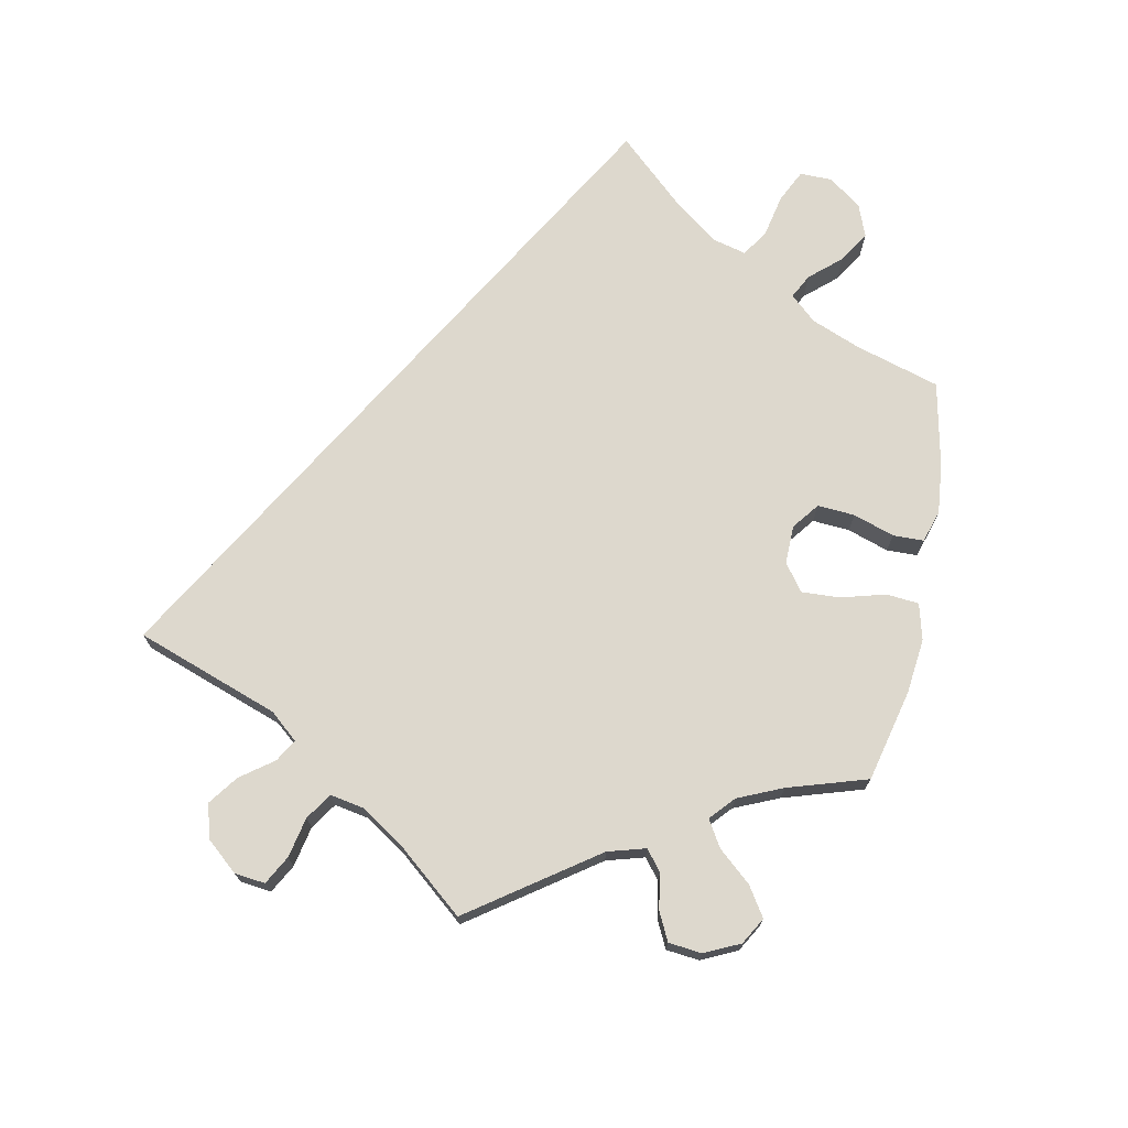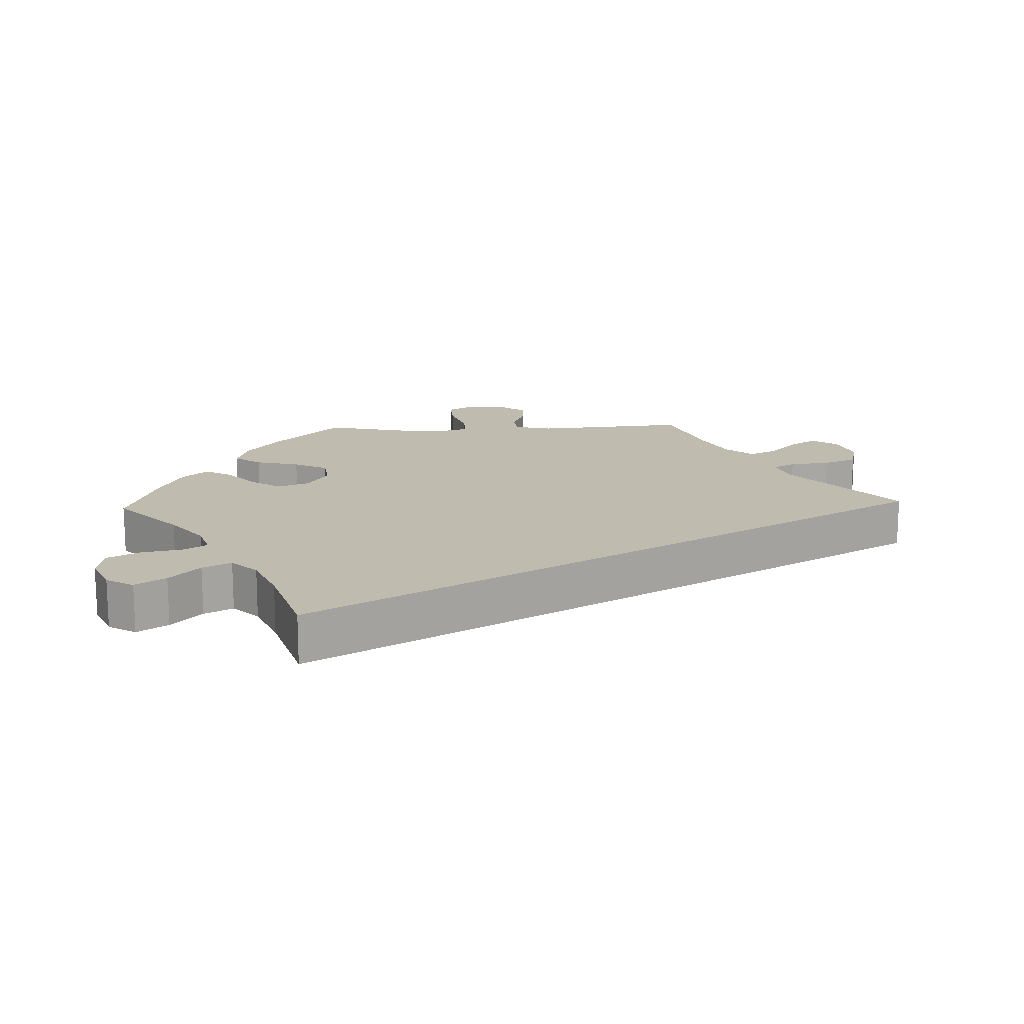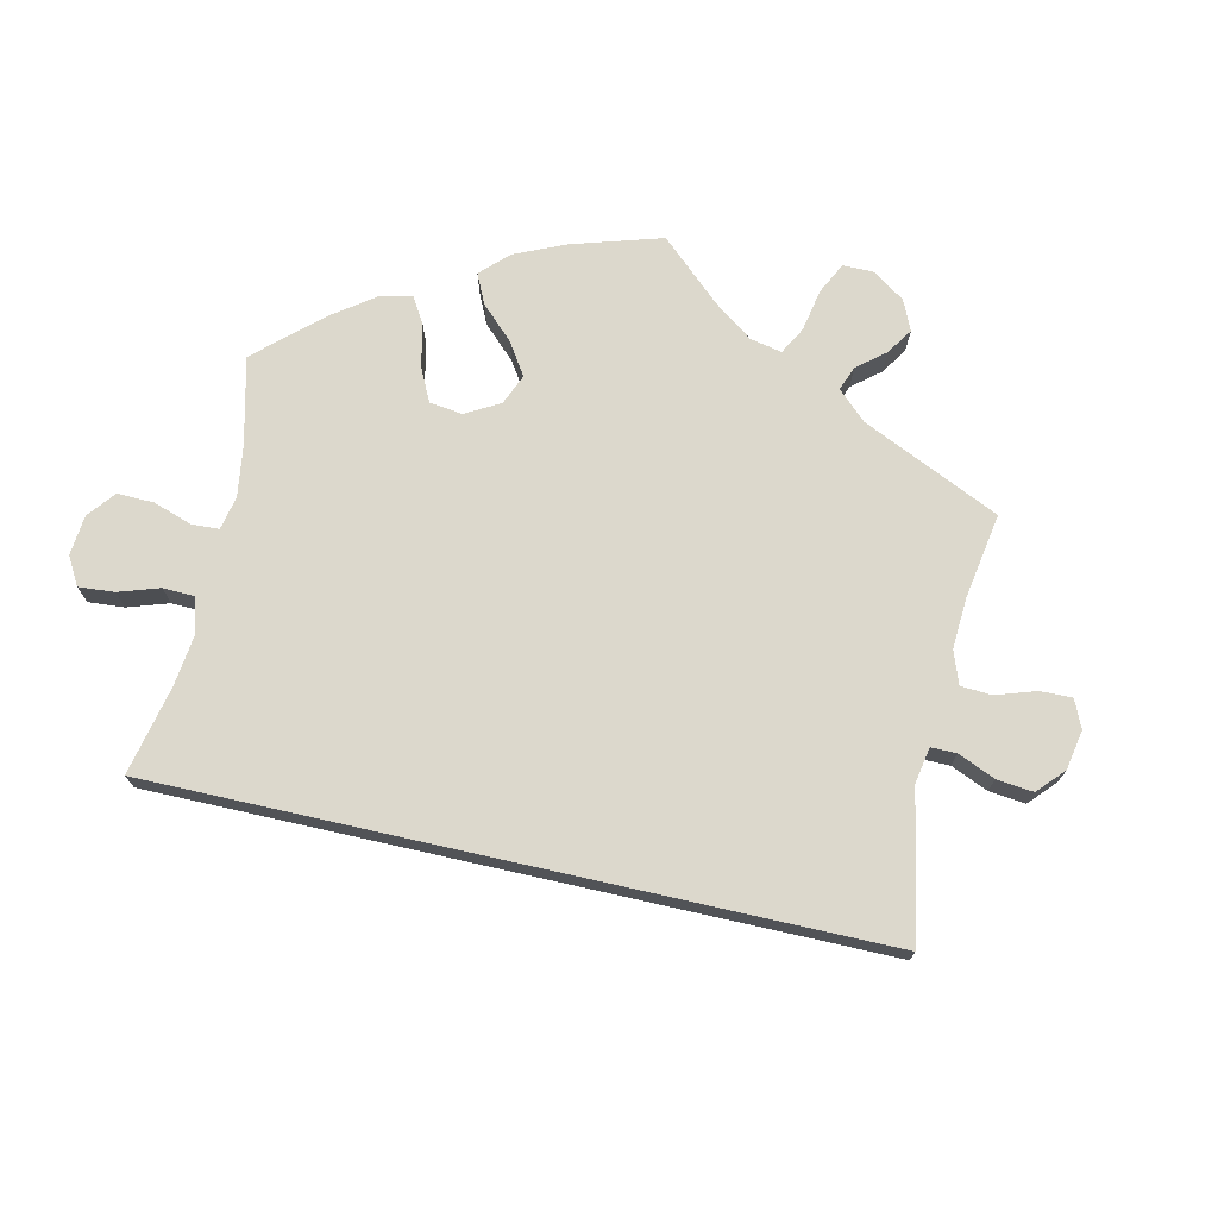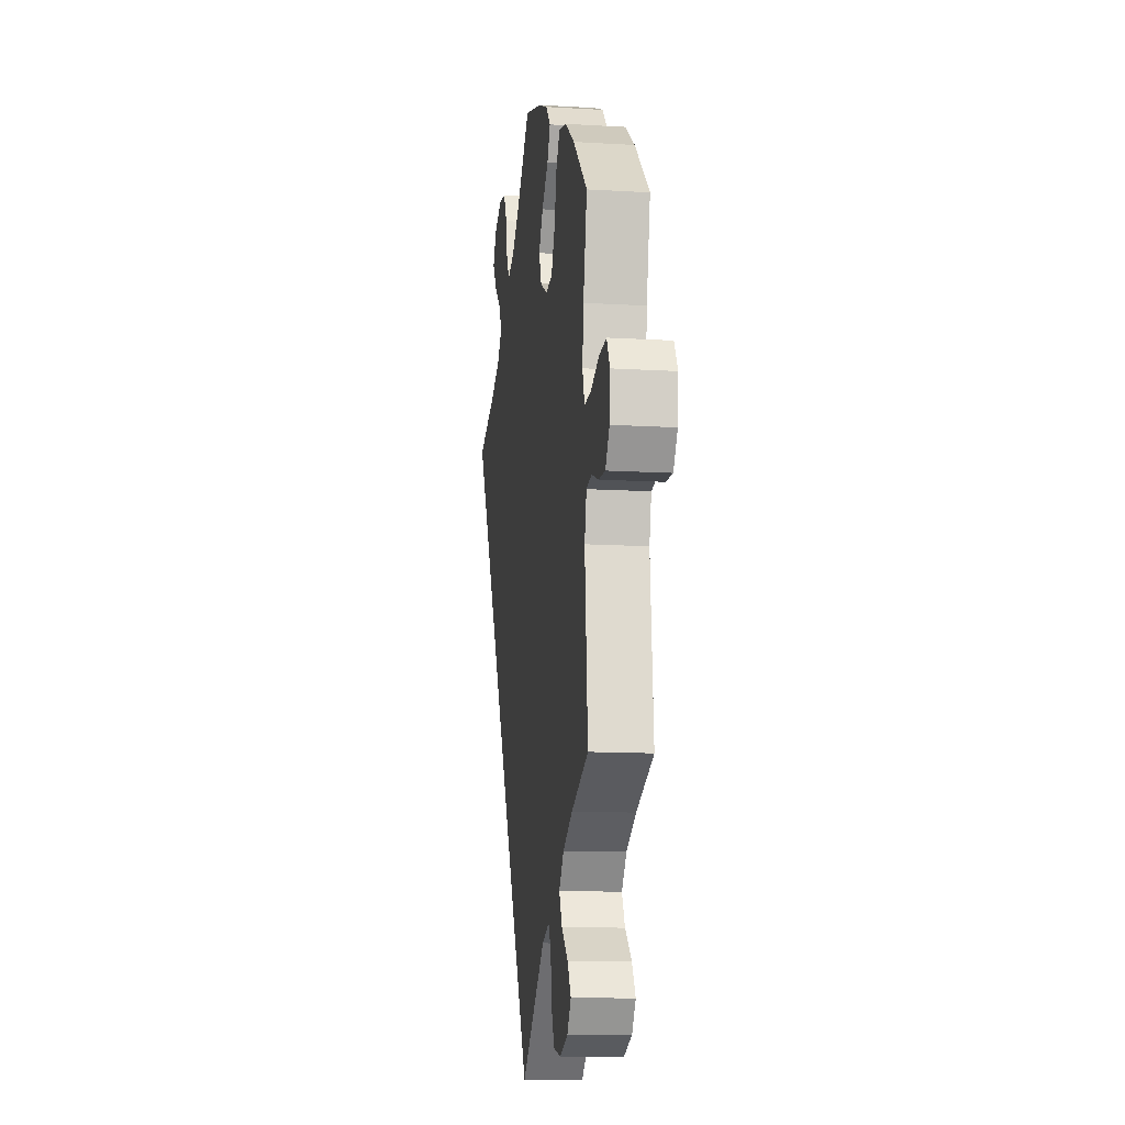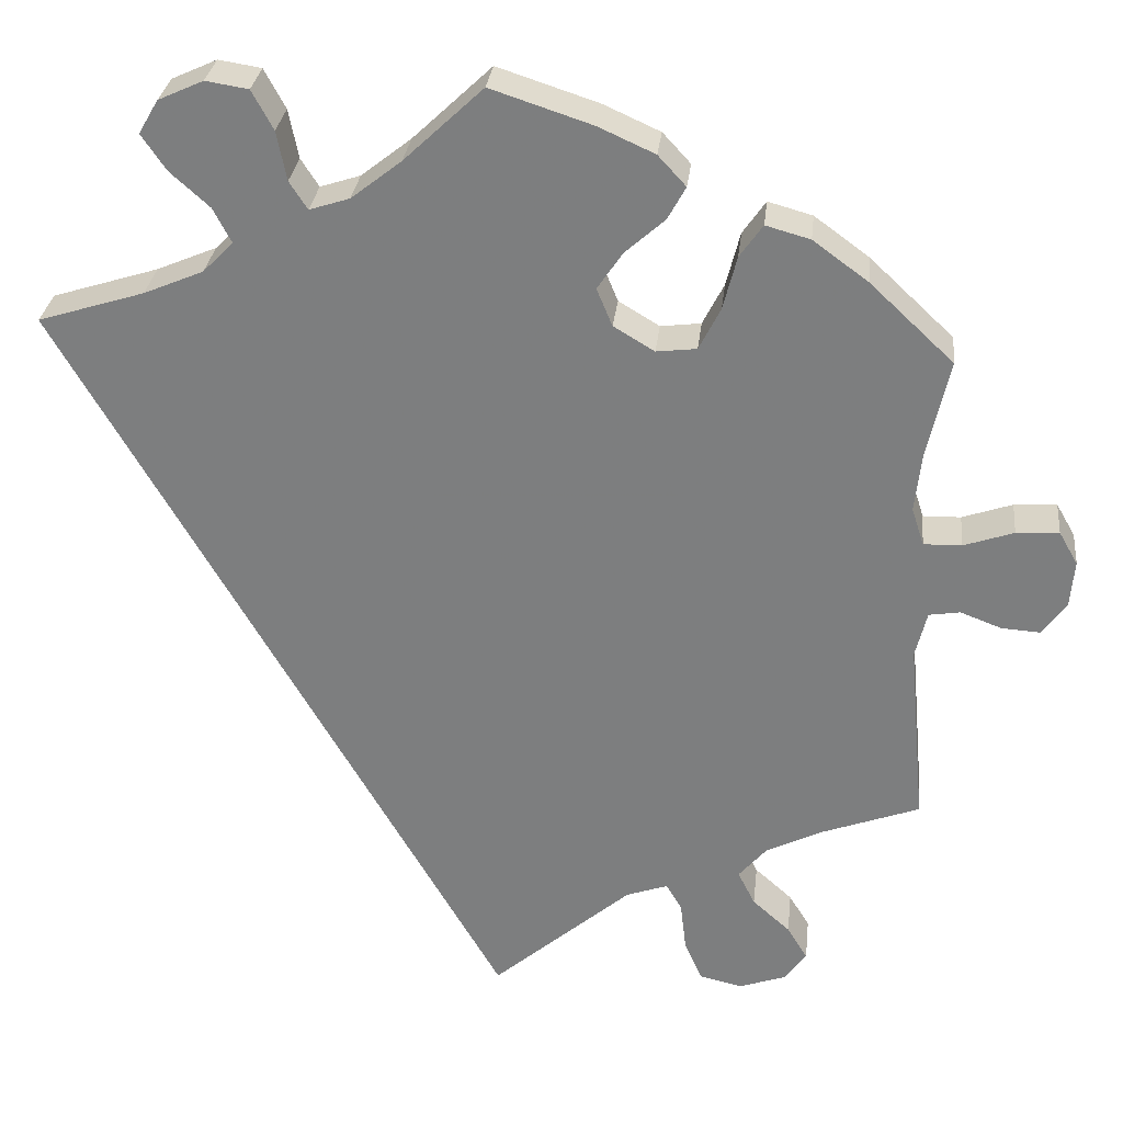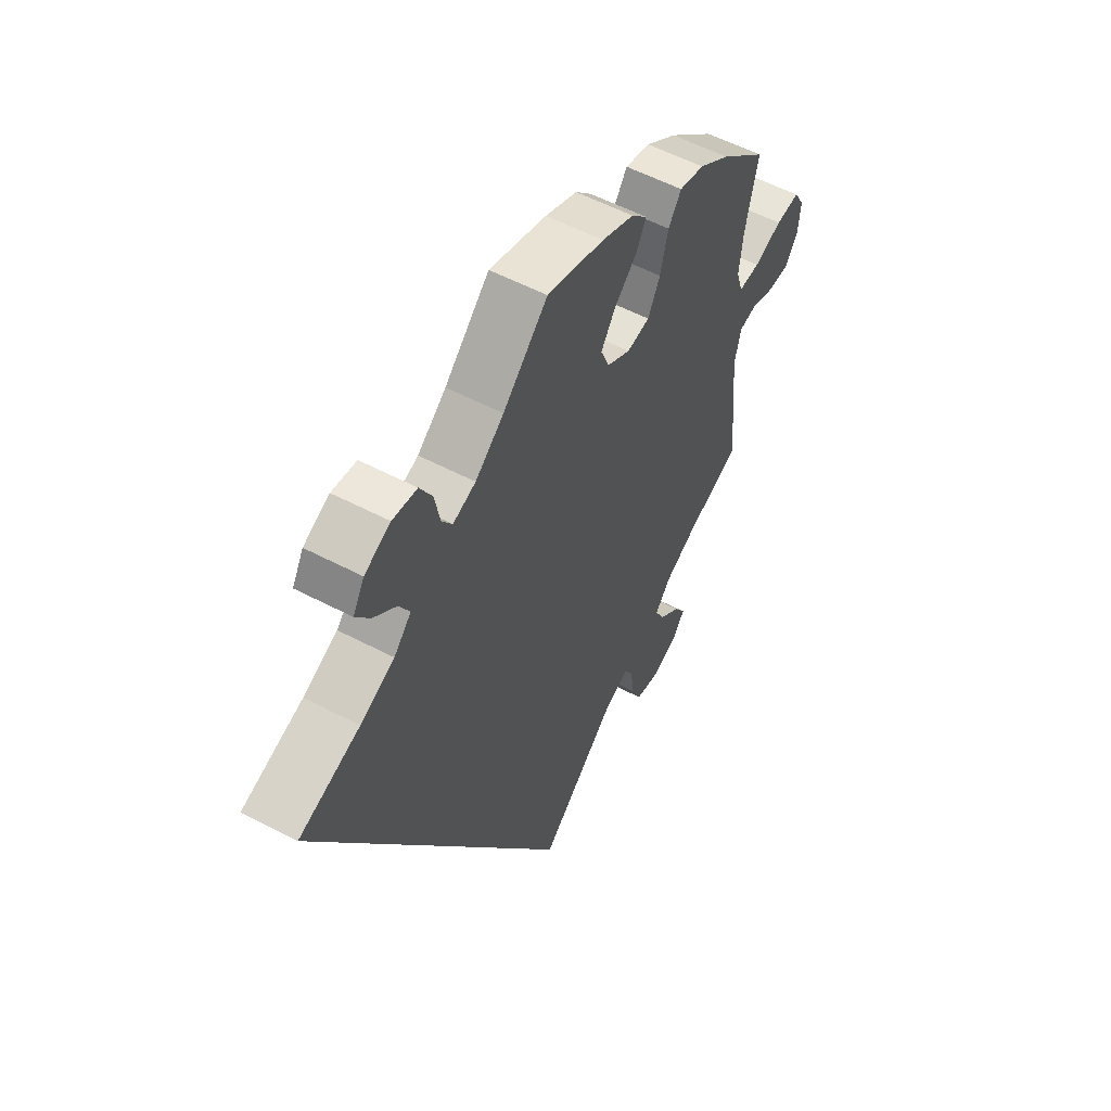
<metadata>
{"format":"obj","ext":"obj","renderer":"f3d","projection":"perspective","resolution":1024,"background":"white","views":[{"elev":72.2,"azim":-108.5,"up":"+Y"},{"elev":15.9,"azim":88.0,"up":"+Y"},{"elev":72.7,"azim":132.7,"up":"+Y"},{"elev":-13.3,"azim":-97.7,"up":"+Z"},{"elev":29.8,"azim":-173.7,"up":"+Z"},{"elev":56.5,"azim":118.7,"up":"+Z"}]}
</metadata>
<code>
v -0.563 0.07 0.072
v 0.297 0.07 0.42
v -0.194 0.07 0.307
v 0.206 0.07 0.465
v -0.665 0.07 -0.042
v -0.537 0.07 0.31
v 0.373 0.07 0.59
v -0.335 0.07 -0.471
v -0.694 0.07 -0.002
v 0.407 0.07 0.351
v -0.286 0.07 0.43
v -0.502 0.07 0.117
v -0.241 0.07 -0.488
v -0.192 0.07 0.549
v 0.537 0.07 0.31
v 0.319 0.07 0.462
v -0.314 0.07 0.47
v -0.144 0.07 0.337
v 0.266 0.07 0.607
v -0.618 0.07 -0.039
v 0.157 0.07 0.481
v -0.125 0.07 0.383
v 0 0.07 -0.62
v 0.397 0.07 0.549
v -0.381 0.07 -0.512
v -0.204 0.07 0.472
v 0 0.07 0.62
v -0.568 0.07 -0.02
v -0.435 0.07 0.406
v 0.096 0.07 0.529
v -0.699 0.07 0.056
v -0.51 0.07 0.189
v -0.123 0.07 0.58
v -0.368 0.07 0.455
v 0.367 0.07 0.505
v -0.379 0.07 -0.59
v -0.314 0.07 -0.429
v -0.226 0.07 0.512
v -0.269 0.07 0.364
v -0.171 0.07 -0.473
v -0.624 0.07 0.093
v -0.222 0.07 -0.455
v 0.334 0.07 0.382
v -0.416 0.07 -0.355
v 0.318 0.07 0.615
v -0.517 0.07 0.071
v -0.516 0.07 -0.083
v 0.24 0.07 0.559
v -0.27 0.07 -0.598
v -0.322 0.07 -0.61
v -0.53 0.07 -0.026
v -0.406 0.07 -0.553
v -0.156 0.07 0.429
v -0.676 0.07 0.096
v -0.243 0.07 0.313
v 0.228 0.07 0.499
v -0.537 0.07 -0.31
v -0.248 0.07 -0.548
v -0.348 0.07 -0.389
v -0.563 -0 0.072
v 0.297 -0 0.42
v -0.194 -0 0.307
v 0.206 -0 0.465
v -0.665 -0 -0.042
v -0.537 -0 0.31
v 0.373 -0 0.59
v -0.335 -0 -0.471
v -0.694 -0 -0.002
v 0.407 -0 0.351
v -0.286 -0 0.43
v -0.502 -0 0.117
v -0.241 -0 -0.488
v -0.192 -0 0.549
v 0.537 -0 0.31
v 0.319 -0 0.462
v -0.314 -0 0.47
v -0.144 -0 0.337
v 0.266 -0 0.607
v -0.618 -0 -0.039
v 0.157 -0 0.481
v -0.125 -0 0.383
v 0 -0 -0.62
v 0.397 -0 0.549
v -0.381 -0 -0.512
v -0.204 -0 0.472
v 0 -0 0.62
v -0.568 -0 -0.02
v -0.435 -0 0.406
v 0.096 -0 0.529
v -0.699 -0 0.056
v -0.51 -0 0.189
v -0.123 -0 0.58
v -0.368 -0 0.455
v 0.367 -0 0.505
v -0.379 -0 -0.59
v -0.314 -0 -0.429
v -0.226 -0 0.512
v -0.269 -0 0.364
v -0.171 -0 -0.473
v -0.624 -0 0.093
v -0.222 -0 -0.455
v 0.334 -0 0.382
v -0.416 -0 -0.355
v 0.318 -0 0.615
v -0.517 -0 0.071
v -0.516 -0 -0.083
v 0.24 -0 0.559
v -0.27 -0 -0.598
v -0.322 -0 -0.61
v -0.53 -0 -0.026
v -0.406 -0 -0.553
v -0.156 -0 0.429
v -0.676 -0 0.096
v -0.243 -0 0.313
v 0.228 -0 0.499
v -0.537 -0 -0.31
v -0.248 -0 -0.548
v -0.348 -0 -0.389
f 33 27 30
f 14 33 30 21
f 53 26 38 14
f 22 53 14 21
f 18 22 21 4
f 3 18 4
f 34 17 11 39
f 34 39 55
f 32 6 29 34
f 12 32 34 55
f 46 12 55 3
f 31 54 41 1
f 31 1 46
f 9 31 46
f 28 20 5 9
f 28 9 46
f 51 28 46 3
f 44 57 47
f 59 44 47 51
f 37 59 51 3
f 36 52 25 8
f 36 8 37
f 50 36 37
f 13 58 49 50
f 42 13 50 37
f 10 15 23 40
f 43 10 40 42
f 2 43 42 37
f 7 24 35 16
f 56 48 19 45
f 4 56 45 7
f 2 37 3 4
f 4 7 16 2
f 89 86 92
f 80 89 92 73
f 73 97 85 112
f 80 73 112 81
f 63 80 81 77
f 63 77 62
f 98 70 76 93
f 114 98 93
f 93 88 65 91
f 114 93 91 71
f 62 114 71 105
f 60 100 113 90
f 105 60 90
f 105 90 68
f 68 64 79 87
f 105 68 87
f 62 105 87 110
f 106 116 103
f 110 106 103 118
f 62 110 118 96
f 67 84 111 95
f 96 67 95
f 96 95 109
f 109 108 117 72
f 96 109 72 101
f 99 82 74 69
f 101 99 69 102
f 96 101 102 61
f 75 94 83 66
f 104 78 107 115
f 66 104 115 63
f 63 62 96 61
f 61 75 66 63
f 30 89 80 21
f 21 80 63 4
f 4 63 115 56
f 56 115 107 48
f 48 107 78 19
f 19 78 104 45
f 45 104 66 7
f 7 66 83 24
f 24 83 94 35
f 35 94 75 16
f 16 75 61 2
f 2 61 102 43
f 43 102 69 10
f 10 69 74 15
f 15 74 82 23
f 23 82 99 40
f 40 99 101 42
f 42 101 72 13
f 13 72 117 58
f 58 117 108 49
f 49 108 109 50
f 50 109 95 36
f 36 95 111 52
f 52 111 84 25
f 25 84 67 8
f 8 67 96 37
f 37 96 118 59
f 59 118 103 44
f 44 103 116 57
f 57 116 106 47
f 47 106 110 51
f 51 110 87 28
f 28 87 79 20
f 20 79 64 5
f 5 64 68 9
f 9 68 90 31
f 31 90 113 54
f 54 113 100 41
f 41 100 60 1
f 1 60 105 46
f 46 105 71 12
f 12 71 91 32
f 32 91 65 6
f 6 65 88 29
f 29 88 93 34
f 34 93 76 17
f 17 76 70 11
f 11 70 98 39
f 39 98 114 55
f 55 114 62 3
f 3 62 77 18
f 18 77 81 22
f 22 81 112 53
f 53 112 85 26
f 26 85 97 38
f 38 97 73 14
f 14 73 92 33
f 33 92 86 27
f 27 86 89 30

</code>
